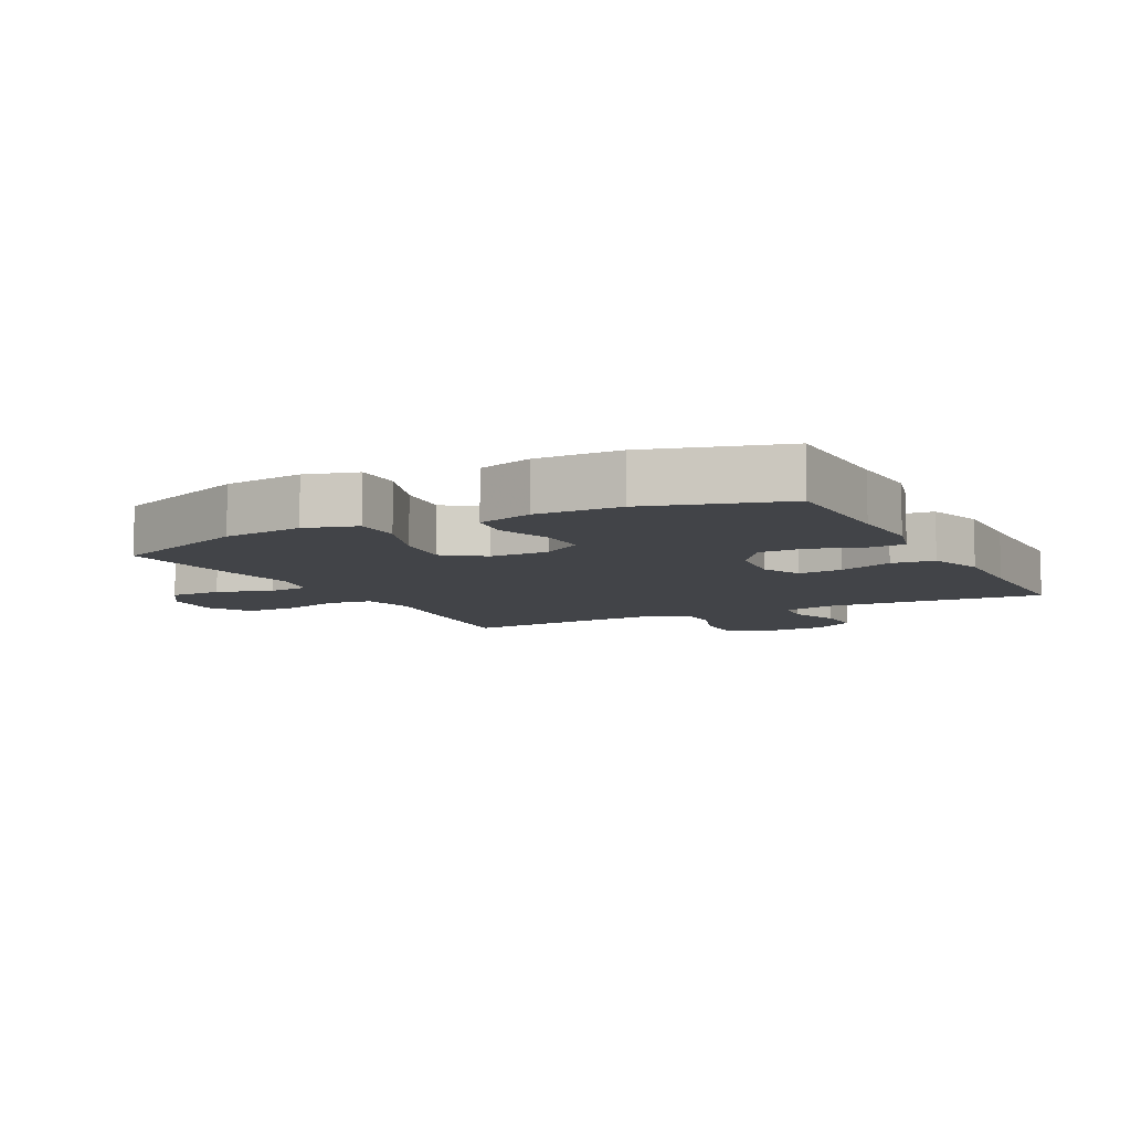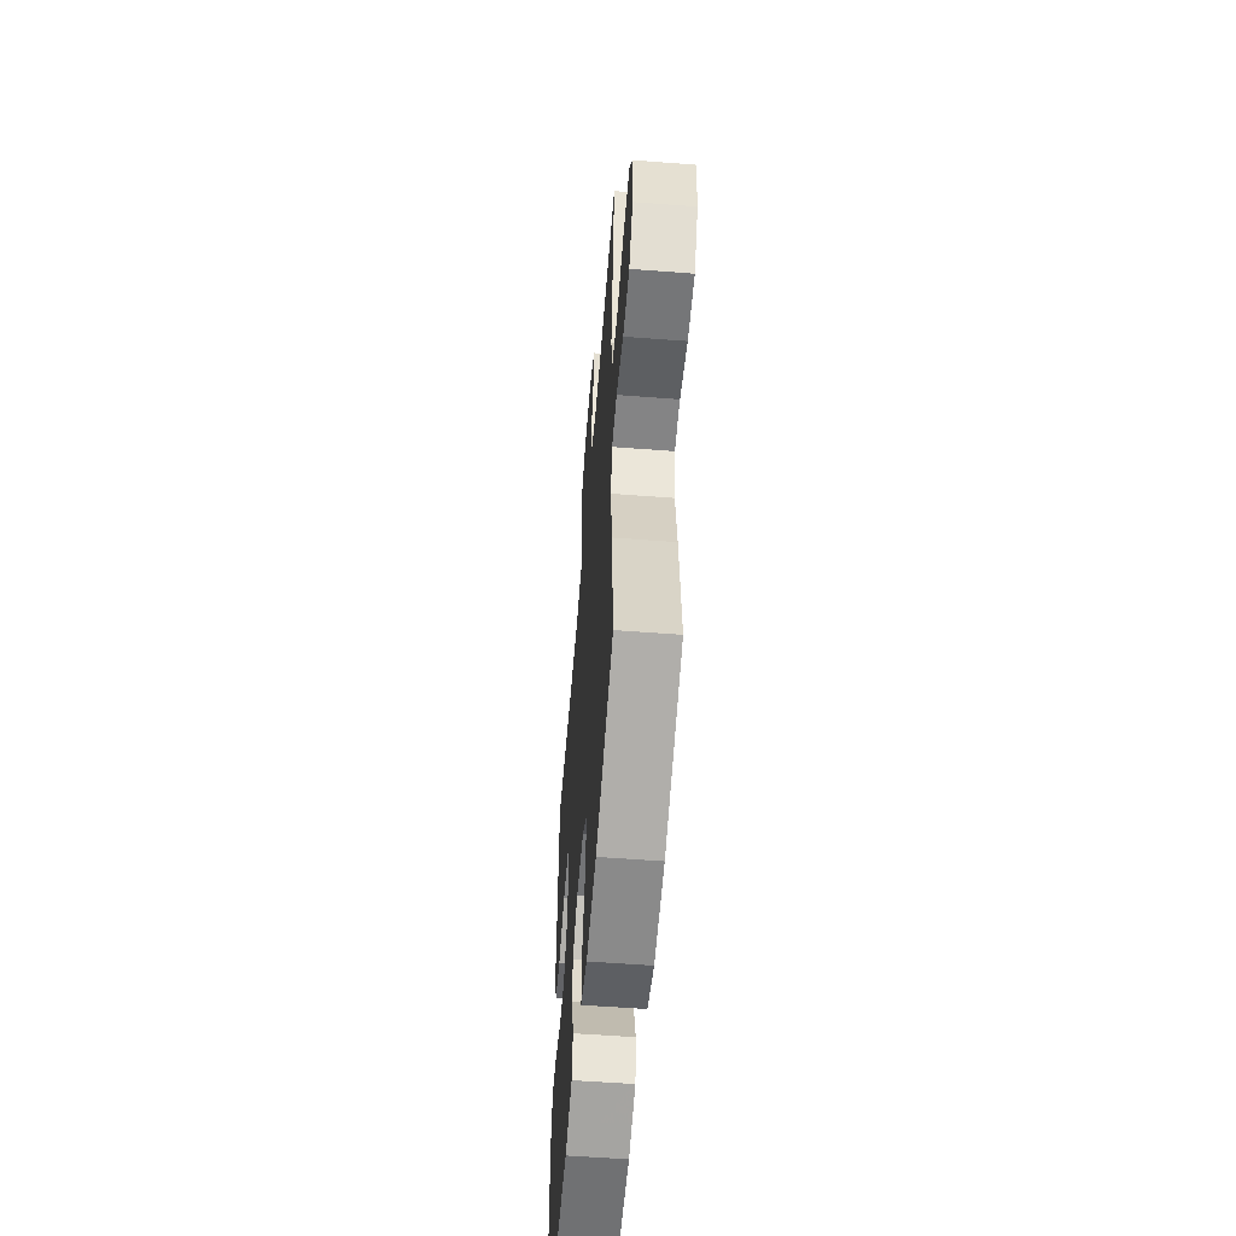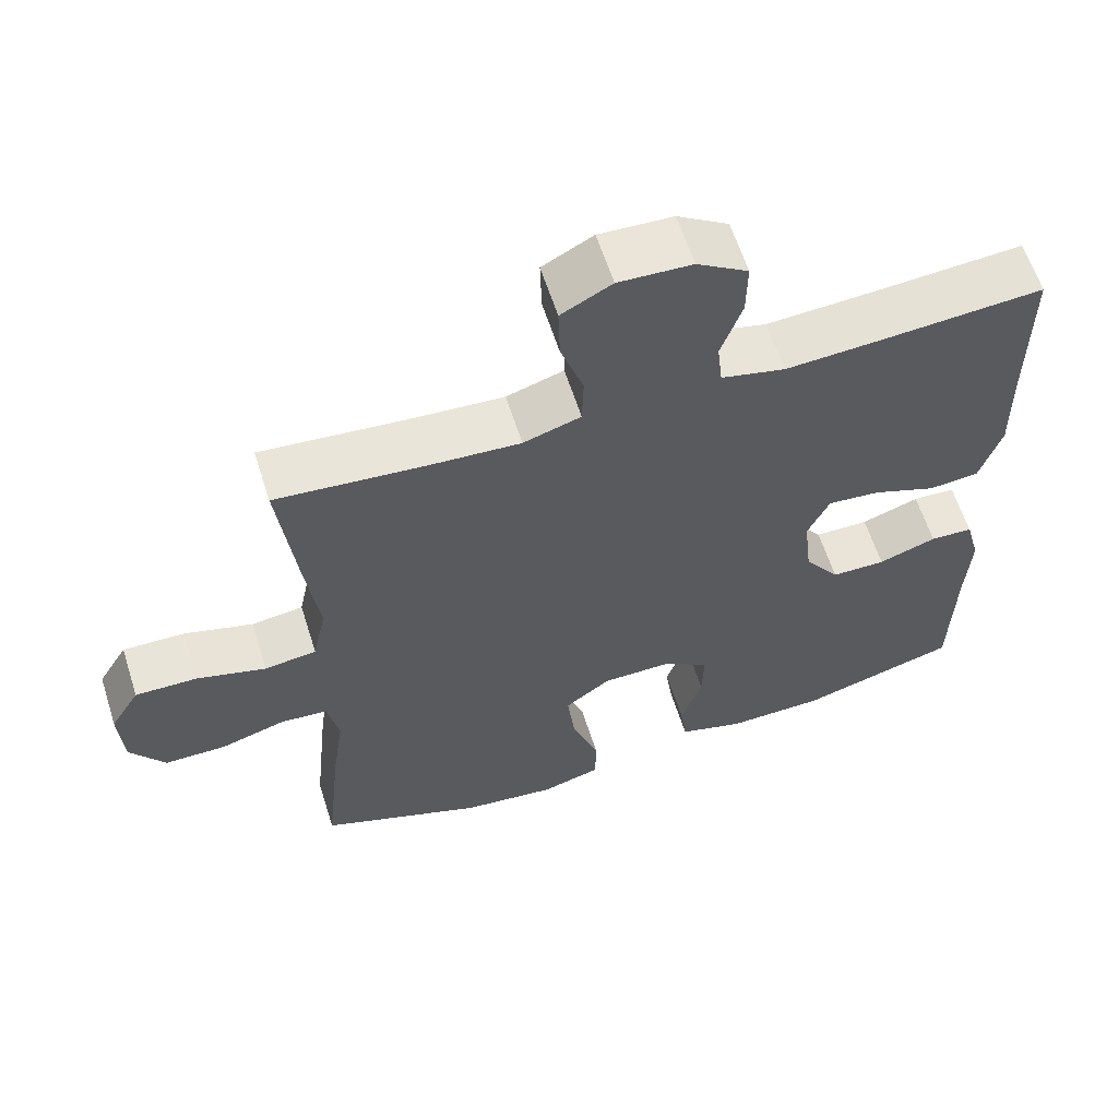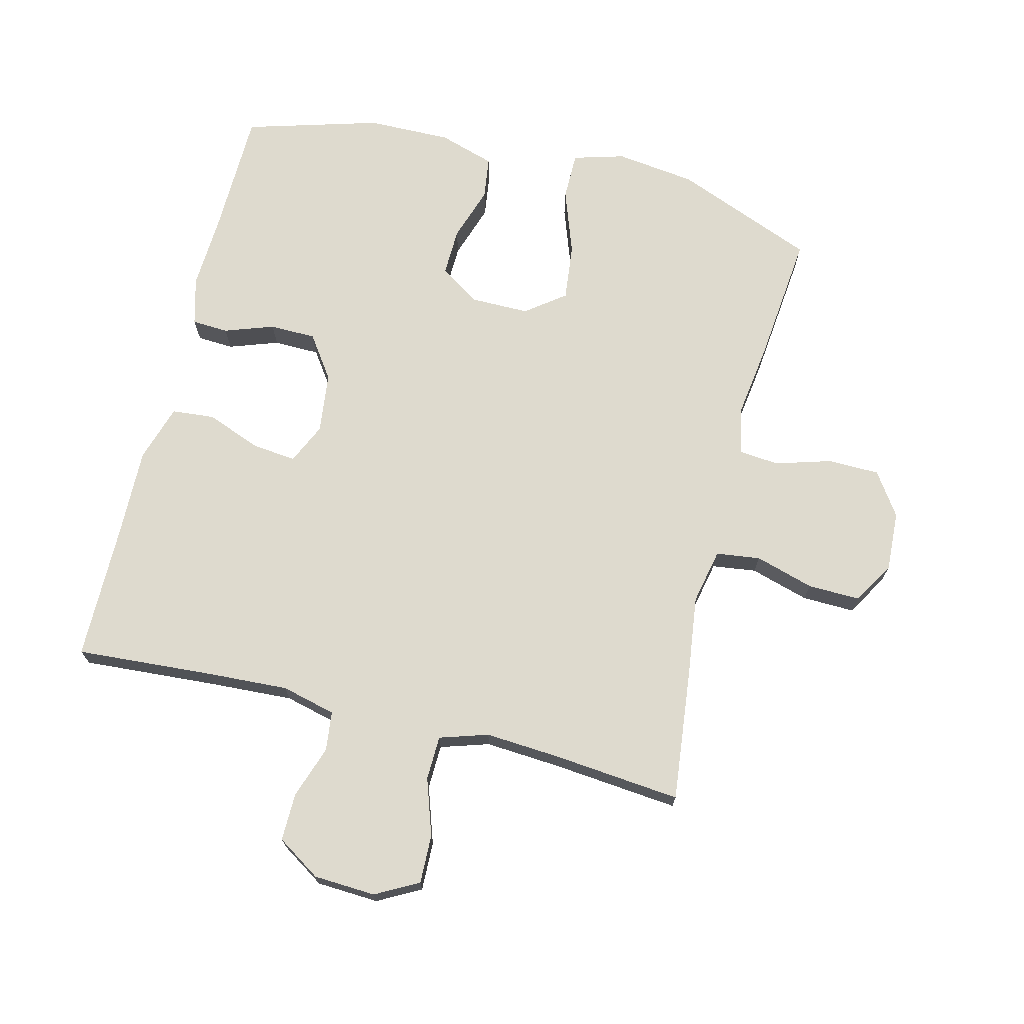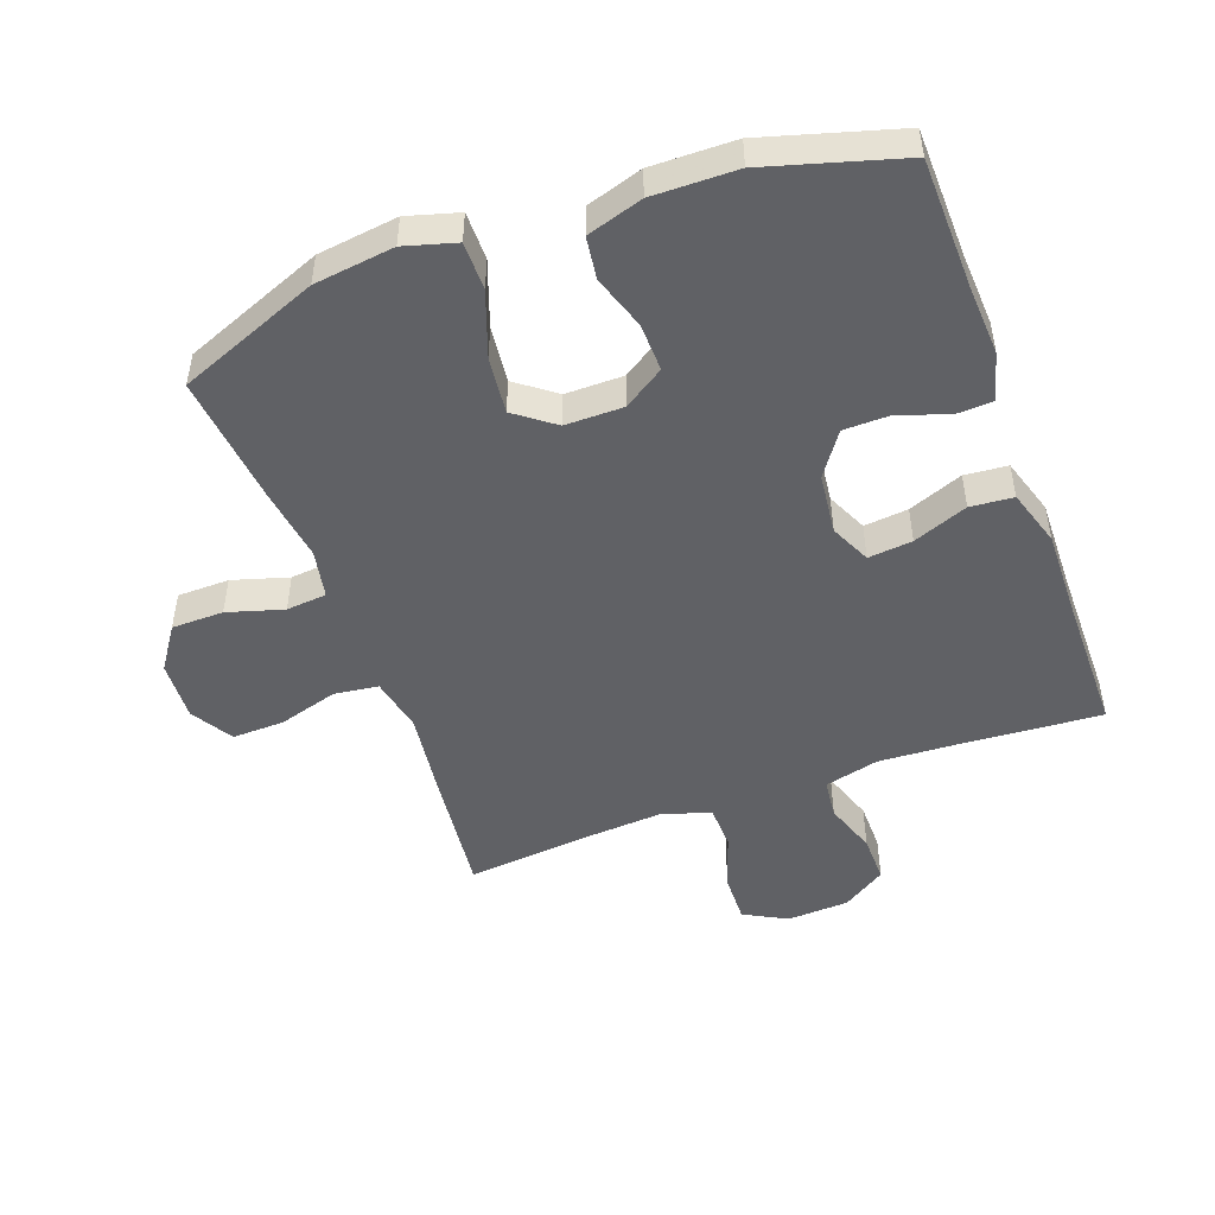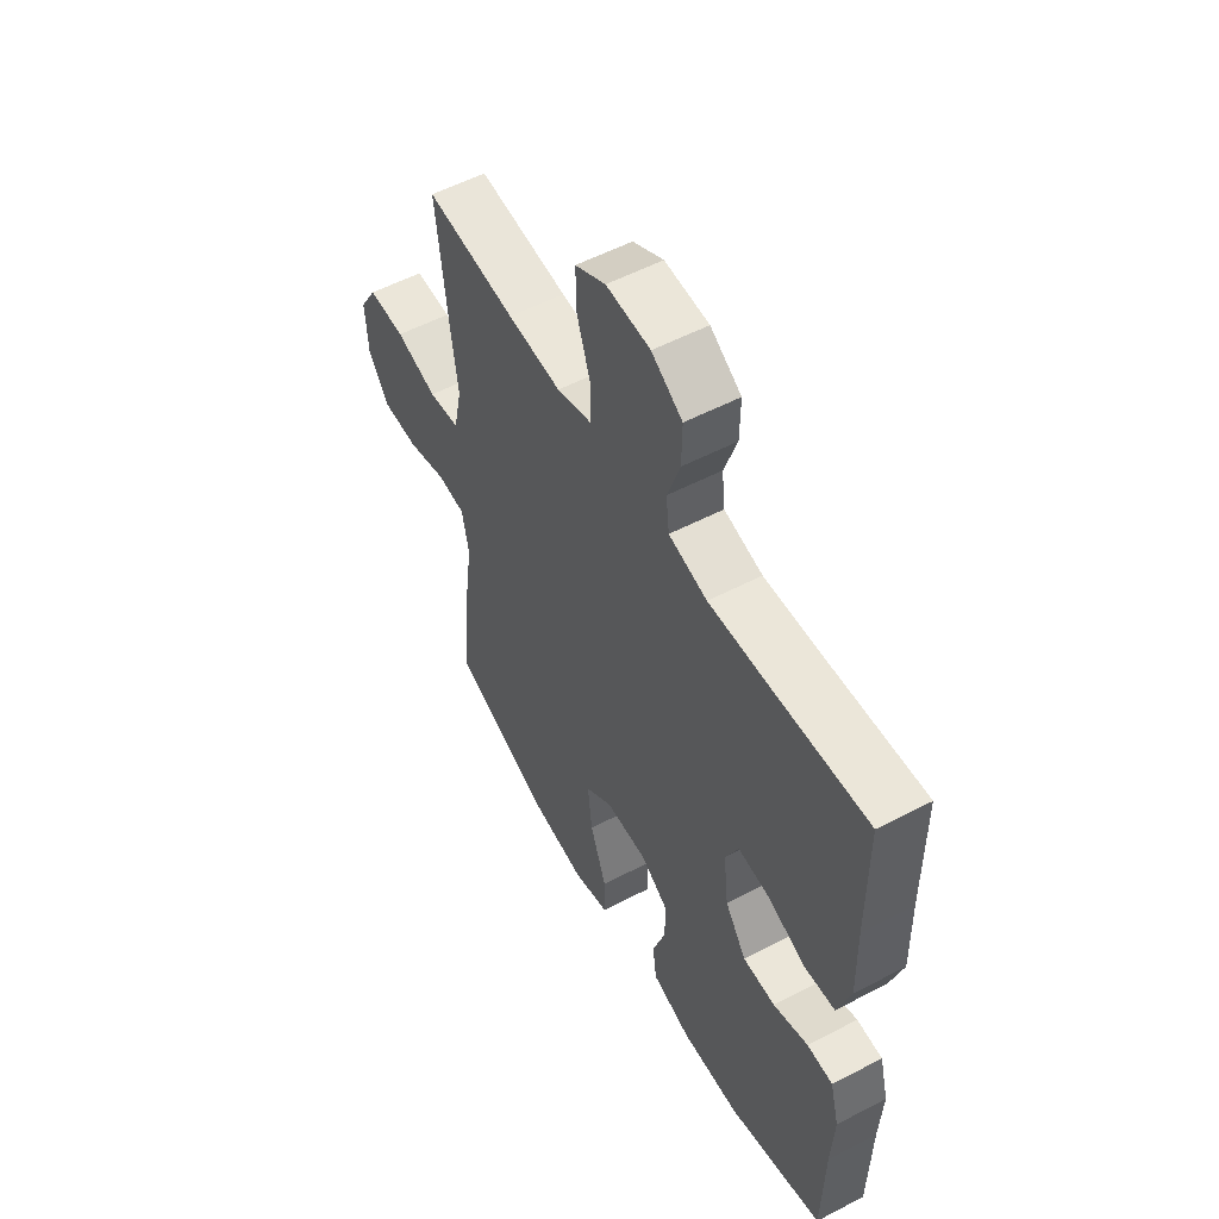
<metadata>
{"format":"obj","ext":"obj","renderer":"f3d","projection":"perspective","resolution":1024,"background":"white","views":[{"elev":-8.0,"azim":-152.7,"up":"+Y"},{"elev":-56.1,"azim":85.4,"up":"+Z"},{"elev":61.5,"azim":162.3,"up":"+Z"},{"elev":71.2,"azim":14.0,"up":"+Y"},{"elev":-48.8,"azim":-159.9,"up":"+Y"},{"elev":55.1,"azim":-118.8,"up":"+Z"}]}
</metadata>
<code>
v -0.5 0.07 0.5
v -0.286 0.07 0.485
v -0.158 0.07 0.478
v -0.073 0.07 0.499
v -0.066 0.07 0.561
v -0.094 0.07 0.643
v -0.095 0.07 0.718
v -0.027 0.07 0.762
v 0.07 0.07 0.767
v 0.137 0.07 0.731
v 0.135 0.07 0.655
v 0.105 0.07 0.566
v 0.107 0.07 0.497
v 0.183 0.07 0.473
v 0.301 0.07 0.481
v 0.5 0.07 0.5
v 0.477 0.07 0.298
v 0.46 0.07 0.168
v 0.478 0.07 0.082
v 0.547 0.07 0.073
v 0.639 0.07 0.1
v 0.721 0.07 0.102
v 0.76 0.07 0.037
v 0.755 0.07 -0.057
v 0.709 0.07 -0.124
v 0.628 0.07 -0.125
v 0.541 0.07 -0.099
v 0.478 0.07 -0.105
v 0.463 0.07 -0.18
v 0.479 0.07 -0.295
v 0.5 0.07 -0.5
v 0.281 0.07 -0.587
v 0.156 0.07 -0.603
v 0.076 0.07 -0.58
v 0.076 0.07 -0.505
v 0.112 0.07 -0.404
v 0.122 0.07 -0.315
v 0.061 0.07 -0.269
v -0.03 0.07 -0.269
v -0.093 0.07 -0.31
v -0.091 0.07 -0.385
v -0.063 0.07 -0.47
v -0.072 0.07 -0.536
v -0.159 0.07 -0.563
v -0.29 0.07 -0.561
v -0.5 0.07 -0.5
v -0.504 0.07 -0.3
v -0.51 0.07 -0.186
v -0.49 0.07 -0.111
v -0.433 0.07 -0.108
v -0.356 0.07 -0.135
v -0.284 0.07 -0.134
v -0.237 0.07 -0.067
v -0.226 0.07 0.028
v -0.255 0.07 0.091
v -0.324 0.07 0.084
v -0.409 0.07 0.051
v -0.476 0.07 0.057
v -0.504 0.07 0.146
v -0.501 0.07 0.282
v -0.5 0 0.5
v -0.286 0 0.485
v -0.158 0 0.478
v -0.073 0 0.499
v -0.066 0 0.561
v -0.094 0 0.643
v -0.095 0 0.718
v -0.027 0 0.762
v 0.07 0 0.767
v 0.137 0 0.731
v 0.135 0 0.655
v 0.105 0 0.566
v 0.107 0 0.497
v 0.183 0 0.473
v 0.301 0 0.481
v 0.5 0 0.5
v 0.477 0 0.298
v 0.46 0 0.168
v 0.478 0 0.082
v 0.547 0 0.073
v 0.639 0 0.1
v 0.721 0 0.102
v 0.76 0 0.037
v 0.755 0 -0.057
v 0.709 0 -0.124
v 0.628 0 -0.125
v 0.541 0 -0.099
v 0.478 0 -0.105
v 0.463 0 -0.18
v 0.479 0 -0.295
v 0.5 0 -0.5
v 0.281 0 -0.587
v 0.156 0 -0.603
v 0.076 0 -0.58
v 0.076 0 -0.505
v 0.112 0 -0.404
v 0.122 0 -0.315
v 0.061 0 -0.269
v -0.03 0 -0.269
v -0.093 0 -0.31
v -0.091 0 -0.385
v -0.063 0 -0.47
v -0.072 0 -0.536
v -0.159 0 -0.563
v -0.29 0 -0.561
v -0.5 0 -0.5
v -0.504 0 -0.3
v -0.51 0 -0.186
v -0.49 0 -0.111
v -0.433 0 -0.108
v -0.356 0 -0.135
v -0.284 0 -0.134
v -0.237 0 -0.067
v -0.226 0 0.028
v -0.255 0 0.091
v -0.324 0 0.084
v -0.409 0 0.051
v -0.476 0 0.057
v -0.504 0 0.146
v -0.501 0 0.282
f 57 58 59 60
f 56 57 60 1
f 55 56 1 2
f 54 55 2 3
f 53 54 3 4
f 48 49 50 51
f 47 48 51 52
f 46 47 52
f 45 46 52 53
f 41 42 43 44
f 40 41 44 45
f 33 34 35 36
f 33 36 37
f 32 33 37
f 29 30 31 32
f 28 29 32 37
f 24 25 26 27
f 24 27 28
f 23 24 28
f 20 21 22 23
f 19 20 23 28
f 18 19 28 37
f 15 16 17 18
f 14 15 18 37
f 9 10 11 12
f 9 12 13
f 8 9 13
f 5 6 7 8
f 4 5 8 13
f 40 45 53 4
f 13 14 37 38
f 13 38 39
f 4 13 39 40
f 120 119 118 117
f 61 120 117 116
f 62 61 116 115
f 63 62 115 114
f 64 63 114 113
f 111 110 109 108
f 112 111 108 107
f 112 107 106
f 113 112 106 105
f 104 103 102 101
f 105 104 101 100
f 96 95 94 93
f 97 96 93
f 97 93 92
f 92 91 90 89
f 97 92 89 88
f 87 86 85 84
f 88 87 84
f 88 84 83
f 83 82 81 80
f 88 83 80 79
f 97 88 79 78
f 78 77 76 75
f 97 78 75 74
f 72 71 70 69
f 73 72 69
f 73 69 68
f 68 67 66 65
f 73 68 65 64
f 64 113 105 100
f 98 97 74 73
f 99 98 73
f 100 99 73 64
f 1 61 62 2
f 2 62 63 3
f 3 63 64 4
f 4 64 65 5
f 5 65 66 6
f 6 66 67 7
f 7 67 68 8
f 8 68 69 9
f 9 69 70 10
f 10 70 71 11
f 11 71 72 12
f 12 72 73 13
f 13 73 74 14
f 14 74 75 15
f 15 75 76 16
f 16 76 77 17
f 17 77 78 18
f 18 78 79 19
f 19 79 80 20
f 20 80 81 21
f 21 81 82 22
f 22 82 83 23
f 23 83 84 24
f 24 84 85 25
f 25 85 86 26
f 26 86 87 27
f 27 87 88 28
f 28 88 89 29
f 29 89 90 30
f 30 90 91 31
f 31 91 92 32
f 32 92 93 33
f 33 93 94 34
f 34 94 95 35
f 35 95 96 36
f 36 96 97 37
f 37 97 98 38
f 38 98 99 39
f 39 99 100 40
f 40 100 101 41
f 41 101 102 42
f 42 102 103 43
f 43 103 104 44
f 44 104 105 45
f 45 105 106 46
f 46 106 107 47
f 47 107 108 48
f 48 108 109 49
f 49 109 110 50
f 50 110 111 51
f 51 111 112 52
f 52 112 113 53
f 53 113 114 54
f 54 114 115 55
f 55 115 116 56
f 56 116 117 57
f 57 117 118 58
f 58 118 119 59
f 59 119 120 60
f 60 120 61 1

</code>
